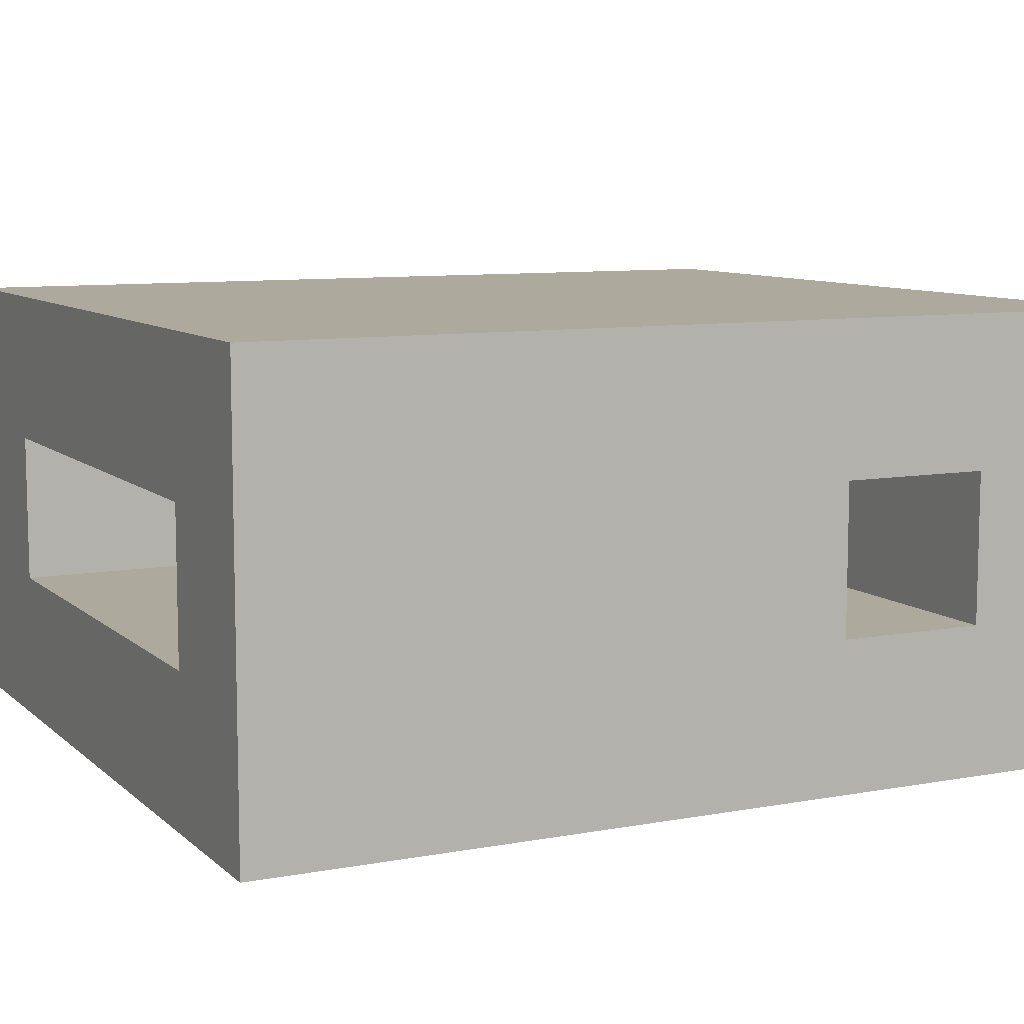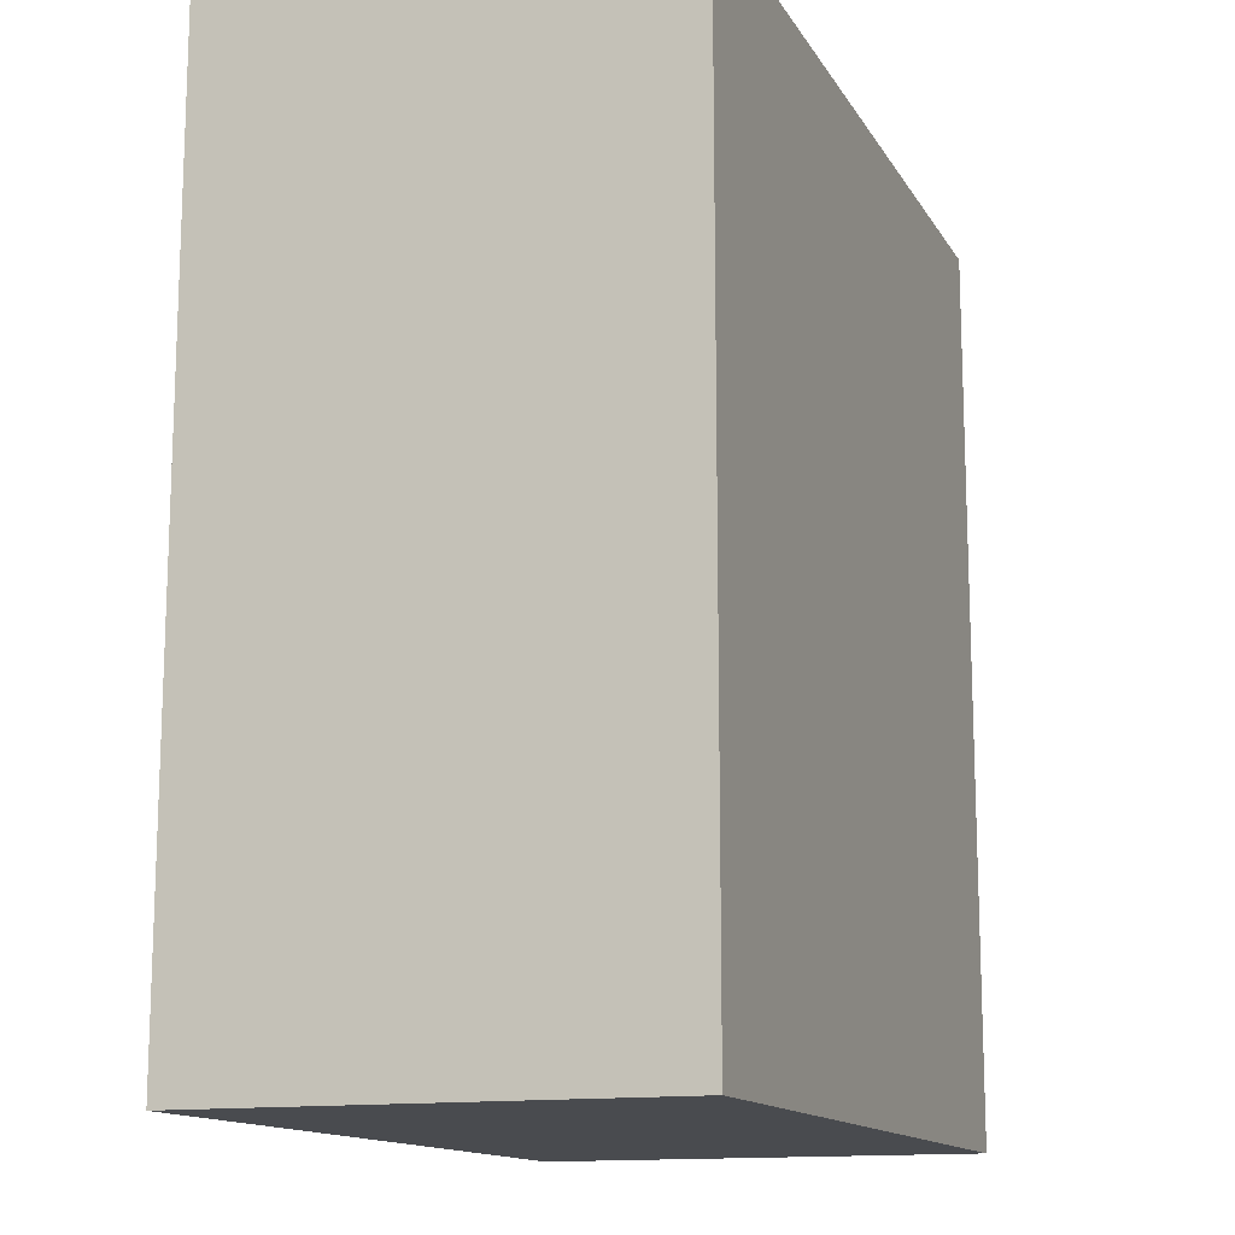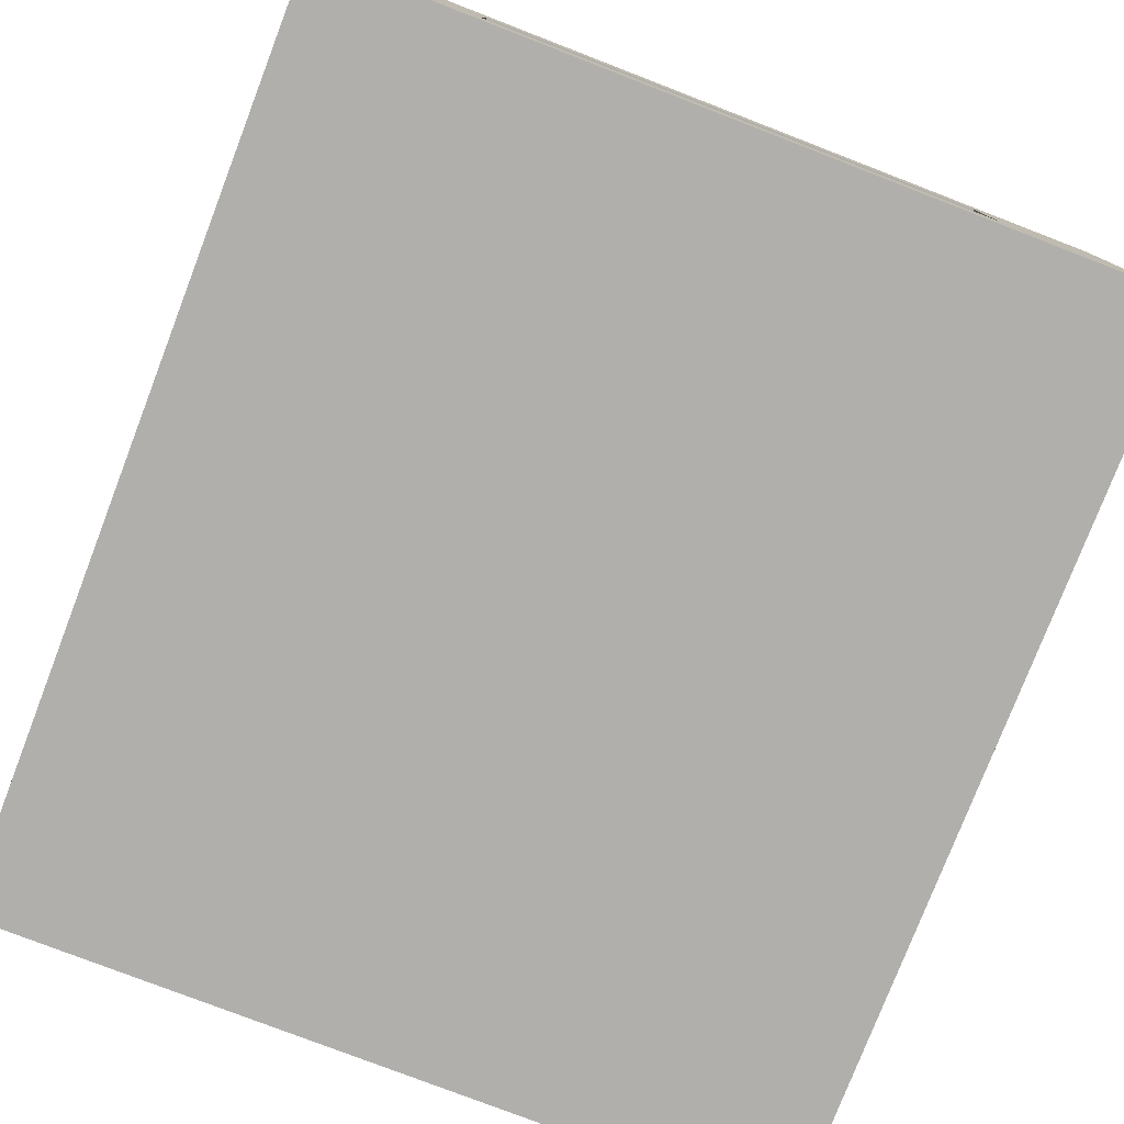
<metadata>
{"format":"obj","ext":"obj","renderer":"f3d","projection":"perspective","resolution":1024,"background":"white","views":[{"elev":8.9,"azim":63.7,"up":"+Y"},{"elev":-13.8,"azim":-69.7,"up":"+Z"},{"elev":-78.1,"azim":-21.1,"up":"+Y"}]}
</metadata>
<code>
v 0.1834 -0.07345 0.75
v 0.5312 0.07882 0
v 0.4593 -0.15 -0.04272
v 0.533 -0.15 0.75
v 0.5398 -0.15 -0.15
v 0 0.0748 0.676
v -0.15 0.2004 0.4738
v 0.0522 0.2293 0.75
v 0.5307 0 0
v 0.4013 0.15 0.4261
v -0.06409 -0.04535 -0.15
v 0.4069 0.15 0.08829
v 0.3114 0.0859 0
v -0.15 0.1937 0.6329
v 0.1527 0.15 0.6513
v -0.07045 -0.15 0.05603
v 0.4123 0 0.6504
v 0.5566 0.2256 -0.15
v 0.1658 0.3 0.04663
v 0.4493 0.2096 -0.15
v -0.15 0.3 -0.05269
v 0 0.15 0.0933
v 0.4068 0.08342 0
v 0.2215 0 0.5443
v 0.3247 0 0.5634
v -0.15 -0.09516 0.6775
v 0.5638 0.3 -0.06747
v 0.06406 0.3 0.5542
v 0 0.08441 0.4752
v 0.2569 0.3 0.5076
v 0.5174 0.2088 0.75
v 0.3471 -0.15 -0.03941
v 0.3766 0.15 0.1972
v -0.15 0.1909 0.1197
v 0.2526 0.15 0.5881
v 0.65 0.1998 -0.08107
v 0.5475 0.15 0.07502
v 0.215 -0.15 -0.06373
v 0.2174 0.3 -0.0439
v 0 0.15 0.2921
v -0.15 0.1886 0.3537
v 0.65 0.04006 0.2625
v 0 0.05772 0.4011
v 0.584 -0.02819 0.75
v 0.369 0 0.1001
v 0 0.15 0.5102
v 0.4244 -0.15 0.07575
v 0.3003 0.15 0.3345
v 0.2027 0 0.431
v -0.03043 0.3 0.164
v 0.5746 0.109 0.75
v 0.65 -0.04456 0.6103
v 0.2934 0 0
v 0.3039 -0.15 0.5192
v 0.01213 0.09804 -0.15
v 0.3443 0.3 0.4455
v 0.3787 -0.0371 -0.15
v 0.508 0.3 0.1618
v 0.2787 -0.15 0.06188
v 0.5575 0.3 0.508
v 0.07276 0.3 0.2153
v 0.3589 -0.15 0.6344
v -0.04694 -0.15 -0.15
v 0.3079 0 0.4475
v 0.65 -0.15 0.1402
v 0.422 -0.15 -0.15
v 0.5 0.15 0.5541
v 0.65 0.1859 0.5041
v 0.3819 0.3 0.5957
v 0.65 0.3 0.08961
v 0.1768 -0.15 0.5171
v 0.4135 -0.15 0.75
v 0.65 0.08951 0.4321
v -0.0203 0.3 0.4873
v 0.4326 0.07862 -0.15
v -0.15 0.3 0.4508
v -0.01148 0.3 0.75
v 0.5 0 0.3255
v 0.4199 0.3 0.2436
v -0.15 -0.15 0.523
v 0.5386 0.1202 -0.15
v 0.103 0 0.4174
v -0.15 -0.15 -0.02392
v 0.5215 -0.15 0.1909
v 0.65 0.2128 0.2689
v 0.2484 0.15 0
v 0.1815 0.3 0.1517
v 0.3171 0.3 0.3137
v 0.07616 0.1897 -0.15
v 0.1852 -0.15 -0.15
v 0.09611 0.15 0.1008
v 0.1119 -0.15 0.6282
v 0.4505 0.3 0.75
v 0.1748 -0.15 0.75
v 0.1747 0.3 0.75
v -0.06188 -0.15 0.4903
v -0.15 -0.15 0.1271
v 0.2845 0.15 0.4315
v -0.15 0.07704 0.75
v 0.2471 -0.15 0.4079
v -0.15 0.003527 0.6656
v 0.2537 0.15 0.2159
v 0.2546 0 0.09791
v -0.15 0.3 0.2037
v 0.1902 0 0.3069
v 0.1069 0 0.5376
v 0 0 0.3425
v -0.15 -0.07774 0.5008
v 0.5 0.08817 0.4852
v -0.15 0.3 0.3231
v 0.65 -0.06068 0.2405
v 0.07236 -0.15 -0.15
v 0.3844 0 0.3996
v -0.15 -0.03224 0.4338
v 0.5337 0.3 0.04358
v 0.65 0.3 0.5626
v 0.09146 0.15 0.4157
v 0.1481 0.15 0.1957
v 0.06553 -0.15 0.75
v 0.65 0.05779 0.75
v -0.15 0.09577 0.5141
v -0.03336 0.3 0.6333
v 0.65 -0.15 0.4248
v 0 0.0607 0.5734
v 0.3909 0.3 -0.15
v -0.08772 -0.15 0.6283
v 0.1341 0.3 -0.15
v -0.05073 0.1976 -0.15
v 0.05001 -0.15 0.1044
v 0.2037 0.3 0.2632
v 0.1144 -0.15 0.4203
v -0.15 -0.05165 0.314
v 0.2223 -0.15 0.6233
v 0.5173 0.3 0.2816
v 0.0988 0 0.75
v -0.03872 -0.15 0.3845
v 0.65 0.15 0
v -0.0006073 0.3 -0.15
v 0.5047 -0.02365 -0.15
v -0.15 0.3 0.75
v 0 0 0.6423
v 0.07607 0.15 0.2912
v 0.1202 0.3 0.6517
v 0.5 0.06932 0.2584
v 0.65 -0.15 -0.15
v 0.2901 0 0.3318
v -0.15 -0.15 0.4035
v 0.2639 -0.0397 -0.15
v 0.5491 -0.15 0.524
v 0.5102 0.3 -0.15
v -0.15 -0.15 -0.15
v 0.304 0.15 0.1046
v 0.259 0.3 -0.15
v 0.3217 0.07169 -0.15
v 0.65 0.3 0.75
v 0.1738 0 0.1679
v 0.65 0.3 0.2058
v 0.2762 0 0.2199
v 0.65 -0.15 0.75
v -0.15 -0.15 0.6312
v 0.3158 0.3 0.75
v -0.15 -0.15 0.75
v -0.04813 -0.15 0.75
v 0 0 0.75
v 0.3054 -0.15 -0.15
v 0.419 0.3 0.3514
v 0.1141 0.07457 -0.15
v 0 0.15 0.178
v 0 0 0
v 0.2476 -0.15 0.1897
v 0.65 0 0
v 0.3667 0.15 0.5329
v 0.5 0 0.75
v 0.5 0.15 0.363
v 0 0.15 0.75
v -0.15 -0.04504 0.75
v 0.1195 0.3 0.331
v 0.1078 0.15 0.75
v -0.15 0.1779 0.75
v 0.65 0.3 -0.15
v 0.5 0.15 0.75
v 0.5701 -0.15 -0.05282
v 0.65 -0.15 0.5366
v 0 0.15 0
v -0.006687 0.3 0.2767
v 0.248 0.3 0.6391
v 0.3798 -0.15 0.4115
v 0.65 0 0.15
v 0.1167 -0.15 0.2147
v 0.09082 0.07235 0
v 0.409 0 0.5179
v 0.65 0.15 0.15
v 0.06062 0.3 0.09872
v 0.3599 0.15 0
v 0.5 0.15 0.15
v 0.2002 0.15 0.1025
v 0.5 0.05373 0.3675
v -0.15 0.3 -0.15
v 0.3175 -0.15 0.2994
v 0.1208 0.3 0.4433
v 0.5 0 0.15
v 0.5638 0.3 0.75
v 0.07607 -0.15 0.3217
v 0.5 0 0.4521
v 0.1704 -0.15 0.0999
v 0.65 0.3 0.3281
v 0.65 0.0544 0.5492
v -0.15 -0.15 0.2673
v 0 0.07246 0.09939
v 0.65 0.0632 0.6647
v 0 0 0.4983
v 0.07513 0 0.1385
v 0.05021 -0.15 0.5087
v 0.5065 0.3 0.6227
v 0.3764 0.15 0.75
v 0.2872 -0.15 0.75
v 0.3397 0.3 -0.03383
v 0.3962 0.3 0.1019
v 0.65 0.1192 0.3099
v 0.2361 0.15 0.75
v 0.3211 -0.07431 0.75
v 0.65 -0.0567 -0.0742
v 0.4097 0.15 0.3118
v 0.65 0.07218 -0.07552
v 0.09984 0 0.2822
v 0.3605 0 0.75
v -0.0271 -0.15 0.1878
v 0.3663 0.15 0.6381
v -0.15 -0.06729 0.6024
v -0.15 -0.03416 0.05198
v -0.01117 -0.15 0.276
v 0 0 0.2183
v -0.03134 0.3 0.008519
v 0.65 -0.15 0.0009414
v -0.15 0.0777 0.382
v 0.07172 0 0
v 0.65 0.1768 0.6181
v 0.0429 -0.035 -0.15
v 0.4947 -0.15 0.6376
v -0.07882 0.08041 -0.15
v -0.15 0.08691 0.2387
v -0.15 0.07964 -0.04875
v 0.1927 -0.15 0.2907
v -0.15 0.2071 0.2444
v -0.15 0.08507 0.08309
v 0.4078 0 0.2138
v 0.5395 0.3 0.3963
v -0.005526 -0.15 -0.03331
v 0.4329 -0.15 0.5219
v 0.4476 -0.15 0.3075
v 0.3758 -0.15 0.1855
v 0.65 0.1718 0.75
v -0.15 0.0106 0.557
v 0.1886 0.15 0.4161
v -0.15 0.09693 0.6424
v 0.2087 0.0634 0
v -0.15 0.3 0.08299
v 0.179 0.15 0.3107
v 0.4648 0.3 -0.04827
v 0.488 0.15 0
v 0.65 0.2156 0.3888
v 0.1374 0.15 0
v 0.3706 0.1723 -0.15
v 0.4537 0.3 0.4883
v 0.2845 0.3 0.07879
v -0.15 0.007756 -0.15
v 0.5216 -0.15 0.4062
v 0.5 0 0.5879
v 0.5 0.07776 0.6378
v -0.15 -0.04856 -0.06355
v 0.65 0.3 -0.03405
v 0.65 -0.006874 -0.15
v 0.65 -0.04582 0.75
v -0.15 -0.03152 0.1805
v 0.1686 0.1988 -0.15
v 0.1651 0.3 0.5566
v -0.01683 0.3 0.3843
v 0.5 0.15 0.2519
v 0.1609 -0.04613 -0.15
v 0.1669 0 0
v -0.006124 -0.15 0.6163
v 0.2175 0.07815 -0.15
v 0.2284 0.3 0.3865
v 0.2775 0.1985 -0.15
v 0.4149 0 0
v 0.3766 0 0.2977
v -0.15 0.3 0.5784
v 0 0.15 0.6329
v 0 0 0.09562
v 0 0.15 0.3905
v 0.4541 -0.07071 0.75
v 0.65 0.1478 -0.15
v -0.06899 0.2073 0.75
v -0.15 0.1496 -0.15
v 0.65 -0.15 0.646
v 0.3037 0.3 0.1928
v 0.65 -0.005641 0.3588
v 0.526 0 0.07239
v 0.1224 0.15 0.5377
v 0.1487 0 0.6498
v 0.65 -0.03598 0.4817
v 0.65 0.3 0.4483
v 0.575 0.075 0.15
v 0.2287 0 0.75
v 0.2766 0.15 0.6769
v 0.2639 0 0.6471
v 0.2404 0.15 0.5042
v 0.65 0.3 0.6569
v 0.65 -0.15 0.2968
v 0.1102 -0.15 -0.02494
v 0.5596 -0.15 0.0676
v 0.09462 0.3 -0.05021
v -0.15 0.1983 -0.05779
f 163 119 164
f 159 44 4
f 145 182 5
f 175 178 8
f 15 178 288
f 119 94 1
f 288 175 6
f 9 2 285
f 53 45 285
f 37 195 12
f 112 63 238
f 266 11 151
f 137 192 37
f 194 152 86
f 255 14 121
f 299 15 288
f 175 288 178
f 97 16 227
f 83 16 97
f 81 20 18
f 22 209 184
f 262 91 184
f 260 2 137
f 304 306 300
f 113 146 64
f 113 191 204
f 176 26 162
f 115 259 218
f 27 115 271
f 143 28 122
f 186 276 143
f 29 43 290
f 124 29 46
f 276 186 30
f 139 272 5
f 56 30 69
f 220 215 161
f 47 59 32
f 38 32 59
f 180 292 18
f 245 34 313
f 292 180 36
f 37 12 260
f 90 165 38
f 39 19 265
f 153 39 217
f 289 209 232
f 40 168 142
f 110 41 76
f 110 244 41
f 220 95 178
f 67 181 228
f 211 106 82
f 167 89 275
f 208 97 227
f 67 269 181
f 183 295 149
f 290 46 29
f 59 170 205
f 294 198 128
f 46 290 117
f 280 103 53
f 306 25 24
f 279 148 90
f 211 29 124
f 175 8 293
f 240 55 11
f 253 255 121
f 154 263 75
f 217 218 259
f 297 73 301
f 244 34 241
f 216 62 72
f 82 49 105
f 224 36 137
f 299 254 307
f 179 255 99
f 104 110 185
f 147 108 114
f 264 60 247
f 127 89 138
f 60 214 116
f 150 18 20
f 120 210 252
f 137 2 171
f 77 122 140
f 63 151 11
f 2 260 23
f 56 88 283
f 101 99 255
f 111 297 309
f 205 129 310
f 223 48 33
f 230 270 83
f 135 164 119
f 287 140 122
f 61 193 50
f 194 23 260
f 286 113 78
f 271 36 180
f 23 13 285
f 123 309 297
f 173 268 17
f 55 167 238
f 98 307 254
f 185 277 177
f 276 200 28
f 135 304 300
f 171 224 137
f 86 13 194
f 258 118 102
f 120 273 210
f 177 130 61
f 187 54 100
f 133 71 54
f 110 104 244
f 168 22 91
f 267 250 309
f 76 287 74
f 166 56 264
f 92 119 281
f 287 122 74
f 288 46 299
f 212 232 225
f 71 92 213
f 203 243 131
f 152 12 33
f 121 14 7
f 209 168 232
f 58 134 157
f 286 246 158
f 232 40 107
f 114 108 253
f 211 82 107
f 225 82 105
f 156 158 103
f 52 210 273
f 259 27 150
f 49 64 146
f 294 242 313
f 286 78 246
f 71 133 92
f 292 272 81
f 177 61 185
f 147 80 108
f 42 111 188
f 233 50 193
f 50 104 185
f 269 67 109
f 308 116 214
f 305 35 228
f 28 74 122
f 146 158 105
f 201 144 195
f 66 3 32
f 41 235 7
f 219 192 85
f 95 143 77
f 307 172 35
f 268 204 191
f 246 45 158
f 296 265 87
f 254 299 117
f 243 189 170
f 229 26 101
f 307 98 172
f 143 95 186
f 119 92 94
f 267 123 149
f 80 126 160
f 163 281 119
f 156 280 212
f 204 78 113
f 38 310 90
f 6 141 124
f 136 231 203
f 85 192 157
f 145 272 222
f 215 220 305
f 181 173 51
f 70 137 271
f 46 288 124
f 247 60 302
f 231 189 203
f 177 200 283
f 28 143 276
f 145 234 182
f 36 271 137
f 147 136 96
f 102 48 258
f 283 200 30
f 66 5 3
f 53 13 256
f 238 11 55
f 135 1 304
f 27 259 115
f 191 113 64
f 83 248 16
f 100 131 243
f 218 296 79
f 93 69 161
f 184 190 262
f 189 205 170
f 31 252 202
f 107 225 232
f 282 284 154
f 103 158 45
f 68 207 73
f 109 174 197
f 183 301 52
f 111 65 188
f 282 279 167
f 161 95 220
f 284 282 275
f 201 195 303
f 44 173 291
f 93 31 202
f 104 50 257
f 226 291 173
f 298 45 201
f 165 66 32
f 171 188 65
f 55 128 89
f 70 271 115
f 264 69 214
f 265 296 218
f 103 45 53
f 130 283 88
f 192 303 195
f 57 139 66
f 108 229 253
f 19 312 193
f 301 123 297
f 295 183 52
f 91 118 168
f 105 158 156
f 59 205 38
f 252 51 120
f 237 252 210
f 73 219 261
f 34 257 313
f 164 135 141
f 230 274 245
f 305 228 215
f 43 107 40
f 74 277 76
f 258 117 142
f 155 252 308
f 241 245 274
f 147 208 136
f 264 247 166
f 223 33 278
f 235 41 241
f 228 172 67
f 127 275 89
f 281 126 96
f 211 124 141
f 222 224 171
f 308 237 116
f 86 256 13
f 23 285 2
f 89 167 55
f 40 232 168
f 86 262 256
f 198 21 138
f 193 61 87
f 145 5 272
f 88 79 296
f 204 268 109
f 163 162 126
f 216 72 221
f 263 154 284
f 148 282 154
f 227 129 189
f 194 13 23
f 201 303 188
f 73 261 68
f 97 208 274
f 192 188 303
f 272 292 224
f 76 7 287
f 164 141 6
f 112 279 90
f 90 148 165
f 156 103 280
f 47 251 59
f 172 10 67
f 311 182 234
f 49 82 106
f 226 17 306
f 152 33 102
f 293 99 175
f 236 212 280
f 33 12 195
f 266 294 240
f 212 225 156
f 274 208 132
f 276 30 200
f 155 202 252
f 142 168 118
f 214 202 308
f 10 48 223
f 99 101 176
f 11 238 63
f 169 190 184
f 115 58 70
f 140 287 14
f 48 10 98
f 72 4 291
f 151 63 83
f 196 86 152
f 91 262 196
f 208 231 136
f 245 313 242
f 159 4 295
f 161 215 93
f 92 281 213
f 88 56 166
f 238 167 279
f 162 163 176
f 75 57 154
f 312 138 233
f 123 301 183
f 161 186 95
f 222 171 234
f 302 206 247
f 282 148 279
f 164 6 175
f 173 17 226
f 278 33 195
f 265 218 217
f 289 212 236
f 256 190 280
f 153 127 39
f 81 18 292
f 104 257 34
f 153 217 125
f 25 306 17
f 67 10 174
f 102 33 48
f 237 308 252
f 147 132 208
f 152 102 196
f 24 64 49
f 236 280 190
f 50 185 61
f 170 59 251
f 233 193 312
f 179 99 293
f 113 286 146
f 203 131 136
f 22 168 209
f 265 217 39
f 22 184 91
f 245 242 230
f 149 239 249
f 63 112 248
f 248 310 129
f 130 88 296
f 179 293 140
f 191 64 25
f 154 57 148
f 200 177 277
f 57 75 139
f 273 120 44
f 279 112 238
f 261 85 206
f 148 57 165
f 164 175 99
f 167 275 282
f 153 125 284
f 147 114 132
f 118 196 102
f 96 136 213
f 160 26 229
f 271 180 27
f 287 7 14
f 150 125 259
f 98 254 48
f 68 261 302
f 198 138 128
f 142 117 290
f 277 185 110
f 304 1 221
f 134 166 247
f 300 24 106
f 135 300 141
f 49 146 105
f 112 90 310
f 215 228 181
f 176 163 164
f 160 229 80
f 12 152 194
f 80 96 126
f 257 233 21
f 142 118 258
f 277 74 200
f 147 96 80
f 42 219 297
f 129 16 248
f 141 106 211
f 183 149 123
f 29 211 43
f 79 166 134
f 68 237 207
f 294 313 198
f 213 281 96
f 62 216 133
f 130 87 61
f 239 149 295
f 121 114 253
f 193 87 19
f 249 187 267
f 132 114 235
f 166 79 88
f 130 296 87
f 219 42 192
f 84 309 250
f 85 261 219
f 42 297 111
f 206 302 261
f 17 268 191
f 83 97 230
f 290 40 142
f 129 227 16
f 40 290 43
f 73 297 219
f 245 241 34
f 284 275 153
f 225 107 82
f 236 190 169
f 72 239 4
f 169 184 209
f 151 270 266
f 128 55 240
f 274 132 241
f 95 77 8
f 239 295 4
f 106 24 49
f 169 289 236
f 235 241 132
f 157 70 58
f 58 218 79
f 126 281 163
f 71 100 54
f 283 130 177
f 199 170 251
f 182 311 3
f 250 267 187
f 182 3 5
f 187 199 250
f 151 83 270
f 65 309 84
f 45 298 285
f 7 76 41
f 232 212 289
f 51 252 31
f 116 302 60
f 255 179 14
f 221 1 216
f 144 197 174
f 101 255 253
f 249 239 62
f 131 100 71
f 205 189 129
f 100 199 187
f 9 171 2
f 6 124 288
f 262 86 196
f 294 266 242
f 244 241 41
f 68 116 237
f 201 188 298
f 8 178 95
f 280 53 256
f 53 285 13
f 128 240 294
f 278 174 223
f 194 260 12
f 190 256 262
f 202 214 93
f 56 283 30
f 260 137 37
f 242 266 270
f 226 221 291
f 240 11 266
f 128 138 89
f 24 25 64
f 5 66 139
f 47 32 3
f 52 273 295
f 47 3 311
f 125 150 20
f 188 192 42
f 258 48 254
f 206 157 134
f 223 174 10
f 69 264 56
f 21 198 313
f 39 127 312
f 174 109 67
f 65 111 309
f 278 195 144
f 99 176 164
f 176 101 26
f 173 44 51
f 21 233 138
f 28 200 74
f 243 203 189
f 121 7 235
f 165 57 66
f 120 51 44
f 160 162 26
f 259 125 217
f 195 37 192
f 127 138 312
f 304 221 226
f 107 43 211
f 186 161 69
f 269 109 268
f 181 269 173
f 270 230 242
f 274 230 97
f 224 222 272
f 9 285 298
f 81 75 20
f 201 246 78
f 215 181 31
f 159 295 273
f 127 153 275
f 134 247 206
f 204 197 78
f 110 76 277
f 210 207 237
f 9 298 171
f 158 146 286
f 17 191 25
f 225 105 156
f 122 77 143
f 140 14 179
f 117 299 46
f 213 136 131
f 38 165 32
f 150 27 180
f 157 206 85
f 278 144 174
f 160 126 162
f 263 20 75
f 58 115 218
f 233 257 50
f 249 62 54
f 104 34 244
f 123 267 309
f 70 157 192
f 291 221 72
f 263 284 125
f 291 4 44
f 310 38 205
f 77 140 293
f 251 47 84
f 1 135 119
f 62 239 72
f 210 52 207
f 65 234 171
f 69 93 214
f 197 204 109
f 145 222 234
f 214 60 264
f 10 172 98
f 172 228 35
f 144 78 197
f 301 73 207
f 299 35 15
f 305 220 15
f 87 265 19
f 301 207 52
f 118 91 196
f 310 248 112
f 312 19 39
f 31 93 215
f 108 80 229
f 267 149 249
f 268 173 269
f 311 84 47
f 253 229 101
f 250 251 84
f 251 250 199
f 248 83 63
f 180 18 150
f 293 8 77
f 58 79 134
f 186 69 30
f 106 141 300
f 213 131 71
f 84 311 65
f 75 81 139
f 117 258 254
f 272 139 81
f 133 54 62
f 187 249 54
f 78 144 201
f 304 226 306
f 125 20 263
f 178 15 220
f 246 201 45
f 21 313 257
f 305 15 35
f 171 298 188
f 94 92 133
f 234 65 311
f 273 44 159
f 94 216 1
f 192 137 70
f 36 224 292
f 100 243 199
f 208 227 231
f 169 209 289
f 170 199 243
f 231 227 189
f 51 31 181
f 116 68 302
f 35 299 307
f 121 235 114
f 94 133 216
f 24 300 306
f 155 308 202

</code>
